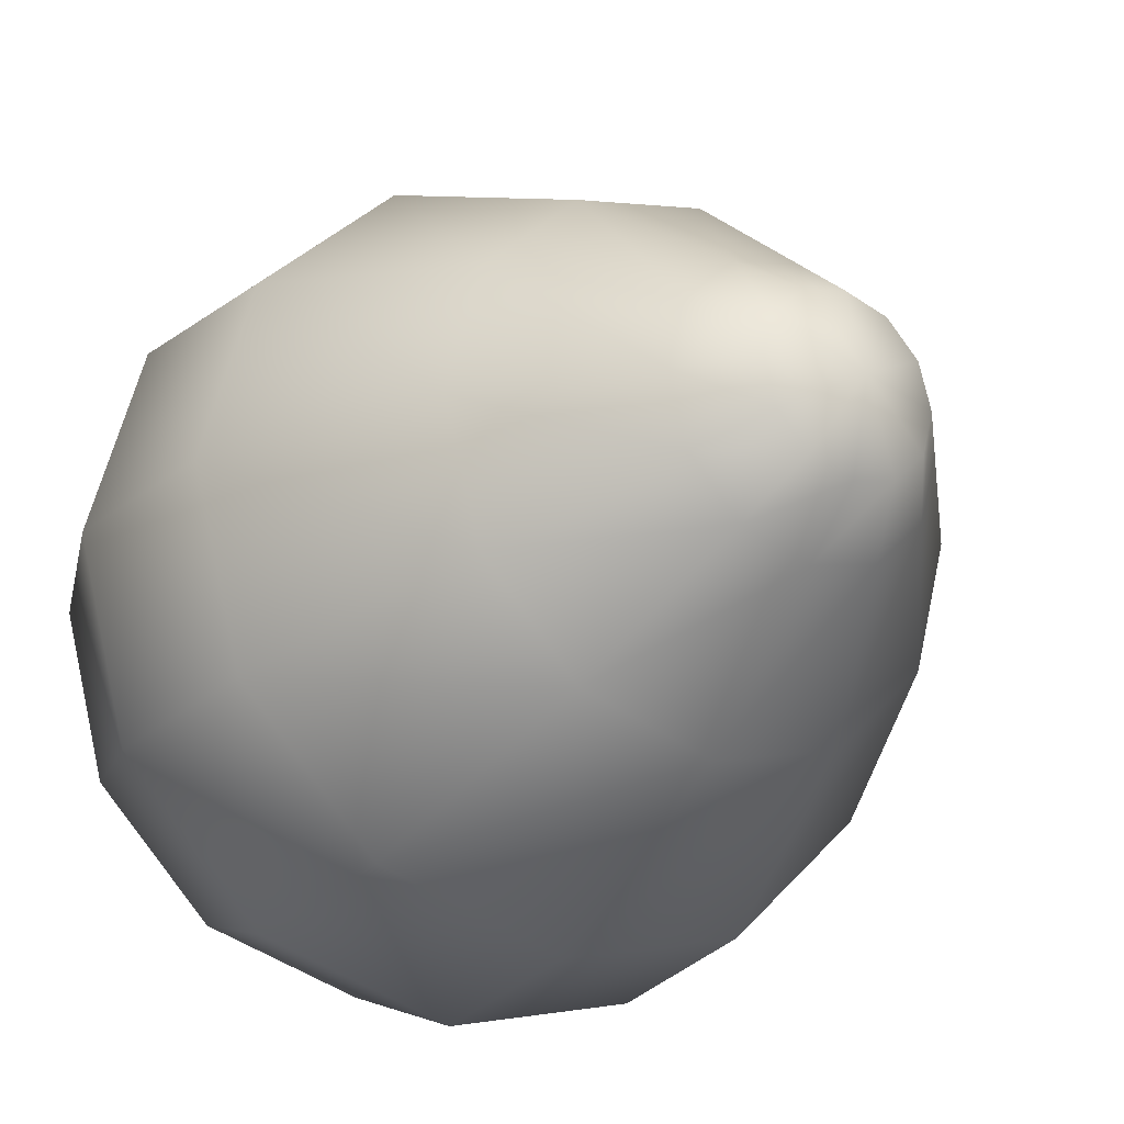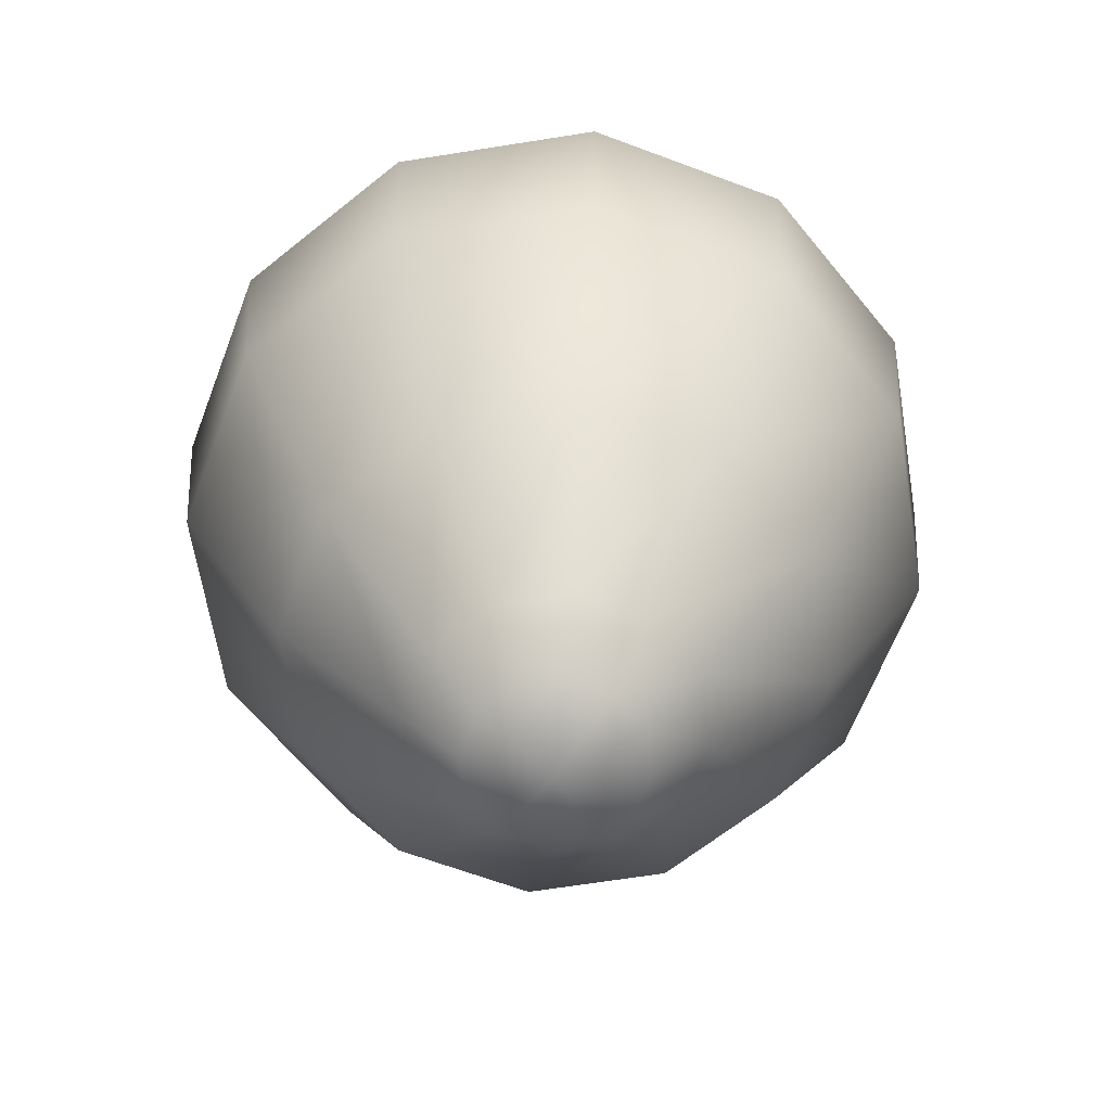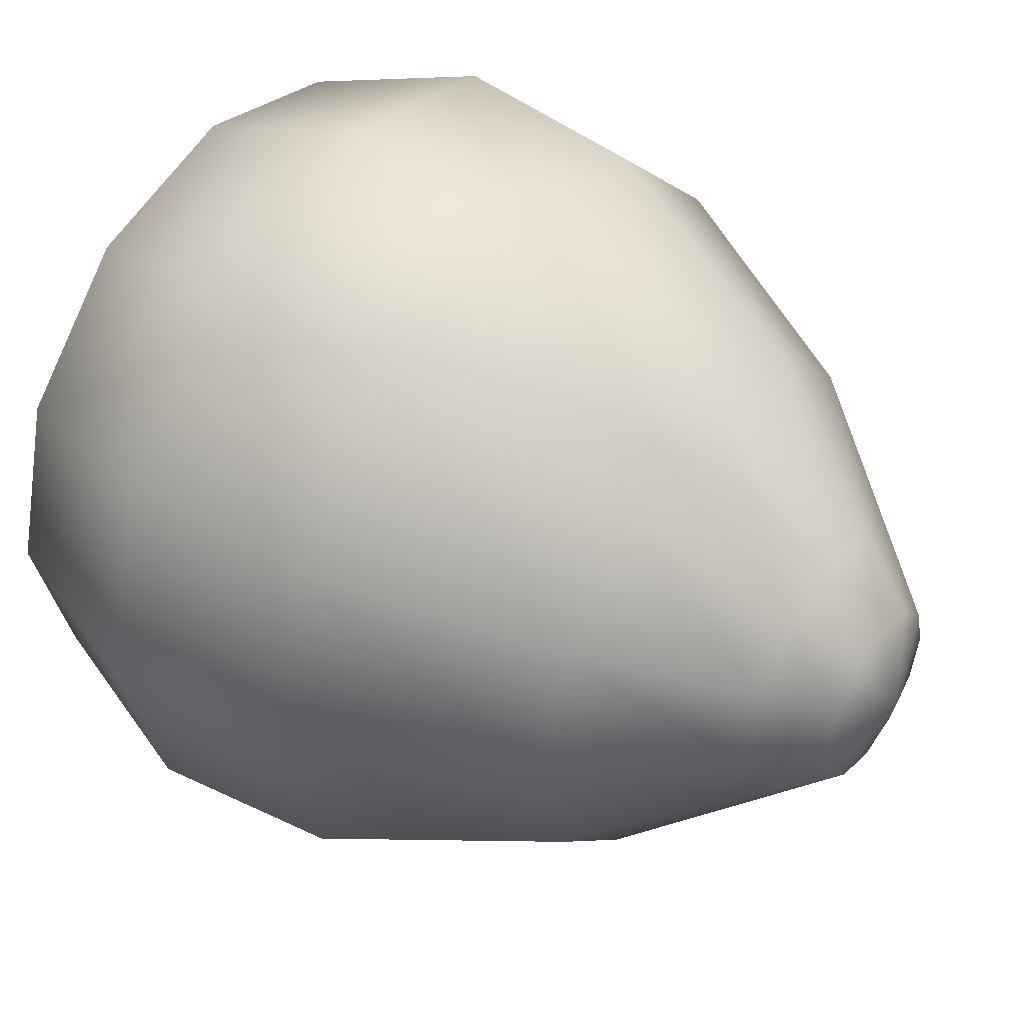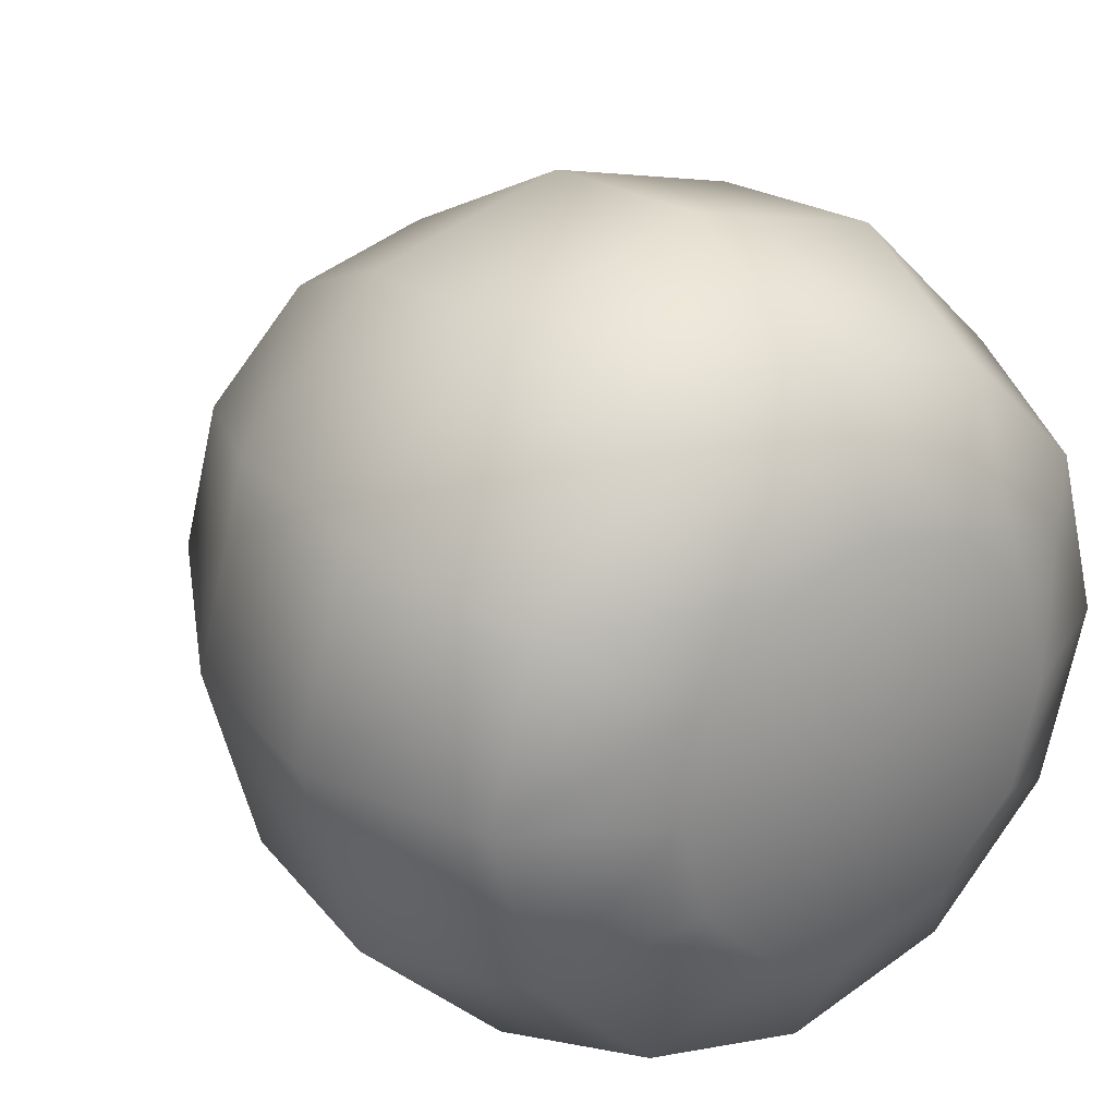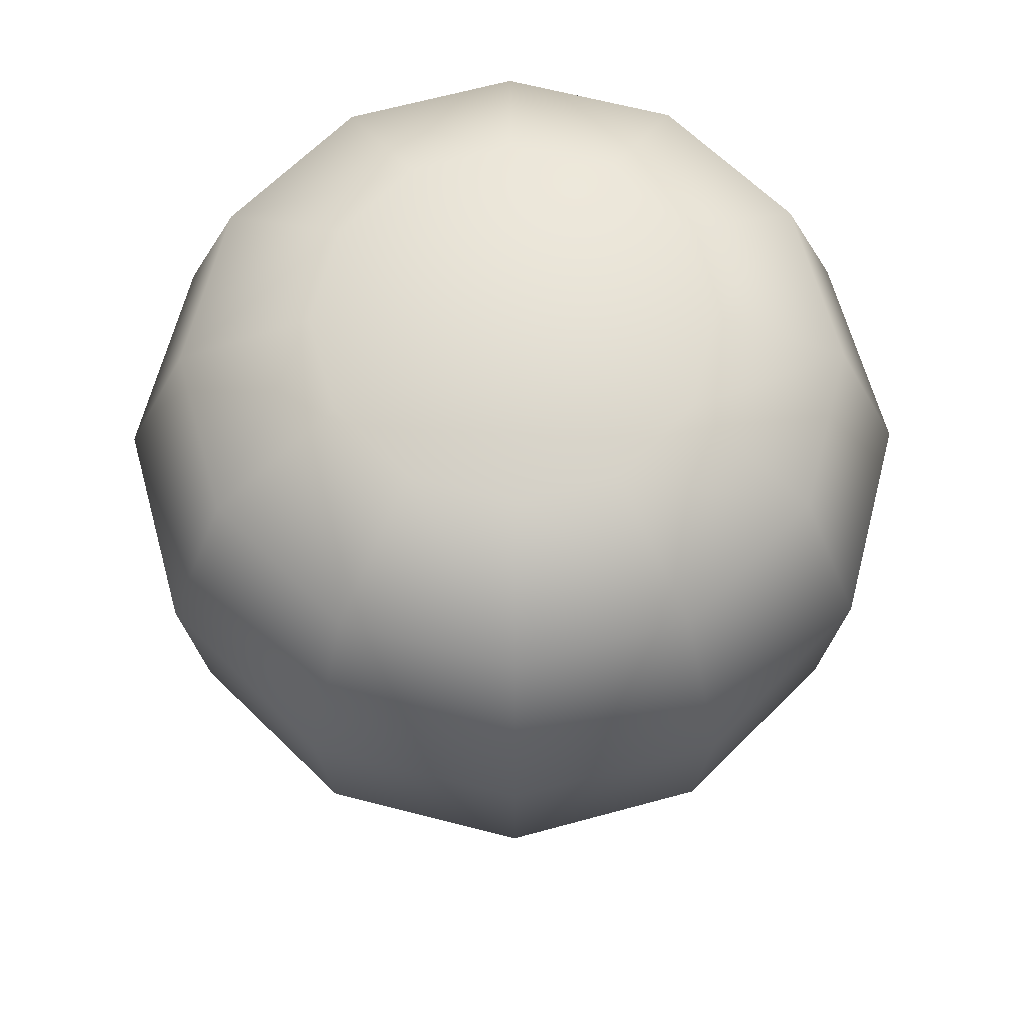
<metadata>
{"format":"obj","ext":"obj","renderer":"f3d","projection":"perspective","resolution":1024,"background":"white","views":[{"elev":-24.4,"azim":-33.7,"up":"+Z"},{"elev":-63.9,"azim":144.2,"up":"+Y"},{"elev":45.0,"azim":-54.6,"up":"+Z"},{"elev":26.9,"azim":144.1,"up":"+Z"},{"elev":64.8,"azim":-0.4,"up":"+Y"}]}
</metadata>
<code>
g pb_Mesh-11667390
v -0 0 -4.907e-08
v -1.613 -0.1546 -2.794
v -1.41e-07 -0.1546 -3.226
v -0 0 -4.907e-08
v -2.794 -0.1546 1.613
v -3.226 -0.1546 -5.74e-07
v -0 -14.79 -8.296e-08
v -1.451 -14.4 -2.851e-07
v -1.257 -14.4 0.7257
v -0 -14.79 -8.296e-08
v 1.257 -14.4 -0.7257
v 0.7257 -14.4 -1.257
v -2.715 -1.419 4.703
v -2.794 -0.1546 1.613
v -1.613 -0.1546 2.794
v -4.703 -1.419 2.715
v 2.715 -1.419 -4.703
v 2.794 -0.1546 -1.613
v 1.613 -0.1546 -2.794
v 4.703 -1.419 -2.715
v -4.703 -1.419 -2.715
v -1.613 -0.1546 -2.794
v -2.794 -0.1546 -1.613
v -2.715 -1.419 -4.703
v 4.703 -1.419 2.715
v 1.613 -0.1546 2.794
v 2.794 -0.1546 1.613
v 2.715 -1.419 4.703
v -2.715 -1.419 -4.703
v -1.41e-07 -0.1546 -3.226
v -1.613 -0.1546 -2.794
v -2.374e-07 -1.419 -5.43
v -3.289 -4.314 -5.696
v -2.374e-07 -1.419 -5.43
v -2.715 -1.419 -4.703
v -2.875e-07 -4.314 -6.577
v -3.145 -7.425 -5.448
v -3.289 -4.314 -5.696
v -2.75e-07 -7.425 -6.291
v -3.145 -7.425 -5.448
v -1.925e-07 -11.12 -4.405
v -2.75e-07 -7.425 -6.291
v -2.203 -11.12 -3.815
v -2.203 -11.12 -3.815
v -1.017e-07 -13.43 -2.327
v -1.163 -13.43 -2.015
v -5.43 -1.419 -9.555e-07
v -2.794 -0.1546 -1.613
v -3.226 -0.1546 -5.74e-07
v -4.703 -1.419 -2.715
v -6.577 -4.314 -1.313e-06
v -4.703 -1.419 -2.715
v -5.43 -1.419 -9.555e-07
v -5.696 -4.314 -3.289
v -6.291 -7.425 -1.536e-06
v -5.696 -4.314 -3.289
v -6.577 -4.314 -1.313e-06
v -5.448 -7.425 -3.145
v -3.815 -11.12 -2.203
v -5.448 -7.425 -3.145
v -4.405 -11.12 -1.146e-06
v -2.015 -13.43 -1.163
v -3.815 -11.12 -2.203
v -2.327 -13.43 -5.402e-07
v -4.703 -1.419 2.715
v -3.226 -0.1546 -5.74e-07
v -2.794 -0.1546 1.613
v -5.43 -1.419 -9.555e-07
v -5.696 -4.314 3.289
v -4.703 -1.419 2.715
v -6.577 -4.314 -1.313e-06
v -5.448 -7.425 3.145
v -5.696 -4.314 3.289
v -6.291 -7.425 -1.536e-06
v -5.448 -7.425 3.145
v -4.405 -11.12 -1.146e-06
v -6.291 -7.425 -1.536e-06
v -3.815 -11.12 2.203
v -3.815 -11.12 2.203
v -2.327 -13.43 -5.402e-07
v -2.015 -13.43 1.163
v -2.525e-06 -1.419 5.43
v -1.613 -0.1546 2.794
v -1.5e-06 -0.1546 3.226
v -2.715 -1.419 4.703
v -3.058e-06 -4.314 6.577
v -2.715 -1.419 4.703
v -2.525e-06 -1.419 5.43
v -3.289 -4.314 5.696
v -2.925e-06 -7.425 6.291
v -3.289 -4.314 5.696
v -3.058e-06 -4.314 6.577
v -3.145 -7.425 5.448
v -2.203 -11.12 3.815
v -3.145 -7.425 5.448
v -2.048e-06 -11.12 4.405
v -1.163 -13.43 2.015
v -2.203 -11.12 3.815
v -1.082e-06 -13.43 2.327
v 2.715 -1.419 4.703
v -1.5e-06 -0.1546 3.226
v 1.613 -0.1546 2.794
v -2.525e-06 -1.419 5.43
v 3.289 -4.314 5.696
v -2.525e-06 -1.419 5.43
v 2.715 -1.419 4.703
v -3.058e-06 -4.314 6.577
v 3.145 -7.425 5.448
v 3.289 -4.314 5.696
v -2.925e-06 -7.425 6.291
v 3.145 -7.425 5.448
v -2.048e-06 -11.12 4.405
v -2.925e-06 -7.425 6.291
v 2.203 -11.12 3.815
v 2.203 -11.12 3.815
v -1.082e-06 -13.43 2.327
v 1.163 -13.43 2.015
v 5.43 -1.419 4.094e-06
v 2.794 -0.1546 1.613
v 3.226 -0.1546 2.426e-06
v 4.703 -1.419 2.715
v 6.577 -4.314 4.802e-06
v 4.703 -1.419 2.715
v 5.43 -1.419 4.094e-06
v 5.696 -4.314 3.289
v 6.291 -7.425 4.313e-06
v 5.696 -4.314 3.289
v 5.696 -4.314 3.289
v 6.291 -7.425 4.313e-06
v 5.448 -7.425 3.145
v 3.815 -11.12 2.203
v 5.448 -7.425 3.145
v 4.405 -11.12 2.95e-06
v 2.015 -13.43 1.163
v 3.815 -11.12 2.203
v 2.327 -13.43 1.623e-06
v 4.703 -1.419 -2.715
v 3.226 -0.1546 2.426e-06
v 2.794 -0.1546 -1.613
v 5.43 -1.419 4.094e-06
v 5.696 -4.314 -3.289
v 5.43 -1.419 4.094e-06
v 4.703 -1.419 -2.715
v 6.577 -4.314 4.802e-06
v 5.448 -7.425 -3.145
v 5.696 -4.314 -3.289
v 6.291 -7.425 4.313e-06
v 5.448 -7.425 -3.145
v 4.405 -11.12 2.95e-06
v 6.291 -7.425 4.313e-06
v 4.405 -11.12 2.95e-06
v 5.448 -7.425 -3.145
v 3.815 -11.12 -2.203
v 3.815 -11.12 -2.203
v 2.327 -13.43 1.623e-06
v 2.015 -13.43 -1.163
v -2.374e-07 -1.419 -5.43
v 1.613 -0.1546 -2.794
v -1.41e-07 -0.1546 -3.226
v 2.715 -1.419 -4.703
v -2.875e-07 -4.314 -6.577
v 2.715 -1.419 -4.703
v -2.374e-07 -1.419 -5.43
v 3.289 -4.314 -5.696
v -2.75e-07 -7.425 -6.291
v 3.289 -4.314 -5.696
v 3.145 -7.425 -5.448
v 2.203 -11.12 -3.815
v 3.145 -7.425 -5.448
v -1.925e-07 -11.12 -4.405
v 1.163 -13.43 -2.015
v 2.203 -11.12 -3.815
v -1.017e-07 -13.43 -2.327
v -5.696 -4.314 -3.289
v -2.715 -1.419 -4.703
v -4.703 -1.419 -2.715
v -3.289 -4.314 -5.696
v -5.448 -7.425 -3.145
v -3.289 -4.314 -5.696
v -5.696 -4.314 -3.289
v -3.145 -7.425 -5.448
v -5.448 -7.425 -3.145
v -2.203 -11.12 -3.815
v -3.145 -7.425 -5.448
v -3.815 -11.12 -2.203
v -3.815 -11.12 -2.203
v -1.163 -13.43 -2.015
v -2.203 -11.12 -3.815
v -2.015 -13.43 -1.163
v -3.289 -4.314 5.696
v -4.703 -1.419 2.715
v -2.715 -1.419 4.703
v -5.696 -4.314 3.289
v -3.145 -7.425 5.448
v -5.696 -4.314 3.289
v -3.289 -4.314 5.696
v -5.448 -7.425 3.145
v -3.145 -7.425 5.448
v -3.815 -11.12 2.203
v -5.448 -7.425 3.145
v -2.203 -11.12 3.815
v -2.203 -11.12 3.815
v -2.015 -13.43 1.163
v -3.815 -11.12 2.203
v -1.163 -13.43 2.015
v 5.696 -4.314 3.289
v 2.715 -1.419 4.703
v 4.703 -1.419 2.715
v 3.289 -4.314 5.696
v 5.448 -7.425 3.145
v 3.289 -4.314 5.696
v 5.696 -4.314 3.289
v 3.145 -7.425 5.448
v 5.448 -7.425 3.145
v 2.203 -11.12 3.815
v 3.145 -7.425 5.448
v 3.815 -11.12 2.203
v 3.815 -11.12 2.203
v 1.163 -13.43 2.015
v 2.203 -11.12 3.815
v 2.015 -13.43 1.163
v 3.289 -4.314 -5.696
v 4.703 -1.419 -2.715
v 2.715 -1.419 -4.703
v 5.696 -4.314 -3.289
v 3.145 -7.425 -5.448
v 5.696 -4.314 -3.289
v 3.289 -4.314 -5.696
v 5.448 -7.425 -3.145
v 3.145 -7.425 -5.448
v 3.815 -11.12 -2.203
v 5.448 -7.425 -3.145
v 2.203 -11.12 -3.815
v 2.203 -11.12 -3.815
v 2.015 -13.43 -1.163
v 3.815 -11.12 -2.203
v 1.163 -13.43 -2.015
v -0 -14.79 -8.296e-08
v -6.344e-08 -14.4 -1.451
v -0.7257 -14.4 -1.257
v 0.7257 -14.4 -1.257
v -0 -14.79 -8.296e-08
v -0.7257 -14.4 -1.257
v -1.257 -14.4 -0.7257
v -1.451 -14.4 -2.851e-07
v -1.257 -14.4 0.7257
v -0.7257 -14.4 1.257
v -6.748e-07 -14.4 1.451
v -0 -14.79 -8.296e-08
v -6.748e-07 -14.4 1.451
v 0.7257 -14.4 1.257
v 1.257 -14.4 0.7257
v -0 -14.79 -8.296e-08
v 1.257 -14.4 0.7257
v 1.451 -14.4 1.064e-06
v 1.257 -14.4 -0.7257
v -6.344e-08 -14.4 -1.451
v -1.163 -13.43 -2.015
v -0.7257 -14.4 -1.257
v -1.017e-07 -13.43 -2.327
v 0.7257 -14.4 -1.257
v -1.017e-07 -13.43 -2.327
v -6.344e-08 -14.4 -1.451
v 1.163 -13.43 -2.015
v -0.7257 -14.4 -1.257
v -2.015 -13.43 -1.163
v -1.257 -14.4 -0.7257
v -1.163 -13.43 -2.015
v -2.327 -13.43 -5.402e-07
v -1.257 -14.4 -0.7257
v -2.015 -13.43 -1.163
v -1.257 -14.4 -0.7257
v -2.327 -13.43 -5.402e-07
v -1.451 -14.4 -2.851e-07
v -2.015 -13.43 1.163
v -1.451 -14.4 -2.851e-07
v -2.327 -13.43 -5.402e-07
v -1.257 -14.4 0.7257
v -1.163 -13.43 2.015
v -1.257 -14.4 0.7257
v -2.015 -13.43 1.163
v -0.7257 -14.4 1.257
v -0.7257 -14.4 1.257
v -1.082e-06 -13.43 2.327
v -6.748e-07 -14.4 1.451
v -1.163 -13.43 2.015
v 1.163 -13.43 2.015
v -6.748e-07 -14.4 1.451
v -1.082e-06 -13.43 2.327
v 0.7257 -14.4 1.257
v 0.7257 -14.4 1.257
v 2.015 -13.43 1.163
v 1.257 -14.4 0.7257
v 1.163 -13.43 2.015
v 2.327 -13.43 1.623e-06
v 1.257 -14.4 0.7257
v 2.015 -13.43 1.163
v 1.451 -14.4 1.064e-06
v 2.015 -13.43 -1.163
v 1.451 -14.4 1.064e-06
v 2.327 -13.43 1.623e-06
v 1.451 -14.4 1.064e-06
v 2.015 -13.43 -1.163
v 1.257 -14.4 -0.7257
v 1.163 -13.43 -2.015
v 1.257 -14.4 -0.7257
v 2.015 -13.43 -1.163
v 0.7257 -14.4 -1.257
v -0 0 -4.907e-08
v -2.794 -0.1546 -1.613
v -1.613 -0.1546 -2.794
v -3.226 -0.1546 -5.74e-07
v -2.794 -0.1546 -1.613
v -1.613 -0.1546 2.794
v -0 0 -4.907e-08
v -1.5e-06 -0.1546 3.226
v -1.613 -0.1546 2.794
v -2.794 -0.1546 1.613
v 1.613 -0.1546 2.794
v -0 0 -4.907e-08
v 2.794 -0.1546 1.613
v 1.613 -0.1546 2.794
v -1.5e-06 -0.1546 3.226
v 3.226 -0.1546 2.426e-06
v -0 0 -4.907e-08
v 2.794 -0.1546 -1.613
v 3.226 -0.1546 2.426e-06
v 2.794 -0.1546 1.613
v 1.613 -0.1546 -2.794
v -0 0 -4.907e-08
v -1.41e-07 -0.1546 -3.226
v 1.613 -0.1546 -2.794
v 2.794 -0.1546 -1.613
g pb_Mesh-11667390_0
f 3 2 1
f 6 5 4
f 9 8 7
f 12 11 10
f 15 14 13
f 16 13 14
f 19 18 17
f 20 17 18
f 23 22 21
f 24 21 22
f 27 26 25
f 28 25 26
f 31 30 29
f 32 29 30
f 35 34 33
f 36 33 34
f 38 36 37
f 39 37 36
f 42 41 40
f 43 40 41
f 41 45 44
f 46 44 45
f 49 48 47
f 50 47 48
f 53 52 51
f 54 51 52
f 57 56 55
f 58 55 56
f 60 59 55
f 61 55 59
f 63 62 61
f 64 61 62
f 67 66 65
f 68 65 66
f 70 68 69
f 71 69 68
f 73 71 72
f 74 72 71
f 77 76 75
f 78 75 76
f 76 80 79
f 81 79 80
f 84 83 82
f 85 82 83
f 88 87 86
f 89 86 87
f 92 91 90
f 93 90 91
f 95 94 90
f 96 90 94
f 98 97 96
f 99 96 97
f 102 101 100
f 103 100 101
f 106 105 104
f 107 104 105
f 109 107 108
f 110 108 107
f 113 112 111
f 114 111 112
f 112 116 115
f 117 115 116
f 120 119 118
f 121 118 119
f 124 123 122
f 125 122 123
f 122 127 126
f 130 129 128
f 132 131 129
f 133 129 131
f 135 134 133
f 136 133 134
f 139 138 137
f 140 137 138
f 143 142 141
f 144 141 142
f 146 144 145
f 147 145 144
f 150 149 148
f 153 152 151
f 151 155 154
f 156 154 155
f 159 158 157
f 160 157 158
f 163 162 161
f 164 161 162
f 161 166 165
f 167 165 166
f 169 168 165
f 170 165 168
f 172 171 170
f 173 170 171
f 176 175 174
f 177 174 175
f 180 179 178
f 181 178 179
f 184 183 182
f 185 182 183
f 188 187 186
f 189 186 187
f 192 191 190
f 193 190 191
f 196 195 194
f 197 194 195
f 200 199 198
f 201 198 199
f 204 203 202
f 205 202 203
f 208 207 206
f 209 206 207
f 212 211 210
f 213 210 211
f 216 215 214
f 217 214 215
f 220 219 218
f 221 218 219
f 224 223 222
f 225 222 223
f 228 227 226
f 229 226 227
f 232 231 230
f 233 230 231
f 236 235 234
f 237 234 235
f 240 239 238
f 239 241 238
f 244 243 242
f 245 244 242
f 247 246 242
f 248 247 242
f 251 250 249
f 252 251 249
f 255 254 253
f 256 255 253
f 259 258 257
f 260 257 258
f 263 262 261
f 264 261 262
f 267 266 265
f 268 265 266
f 271 270 269
f 274 273 272
f 277 276 275
f 278 275 276
f 281 280 279
f 282 279 280
f 285 284 283
f 286 283 284
f 289 288 287
f 290 287 288
f 293 292 291
f 294 291 292
f 297 296 295
f 298 295 296
f 301 300 299
f 304 303 302
f 307 306 305
f 308 305 306
f 311 310 309
f 313 312 1
f 316 315 314
f 1 318 317
f 321 320 319
f 1 323 322
f 326 325 324
f 1 328 327
f 331 330 329
f 1 333 332

</code>
